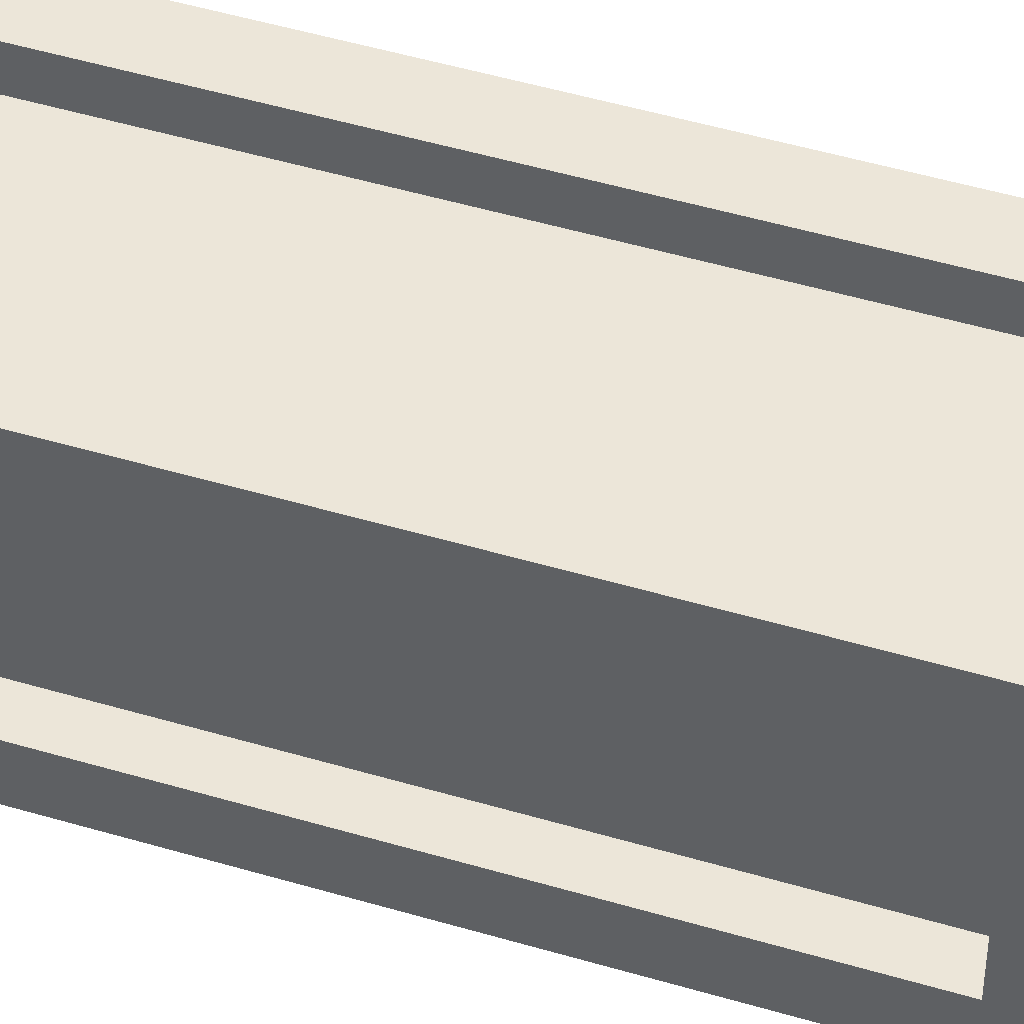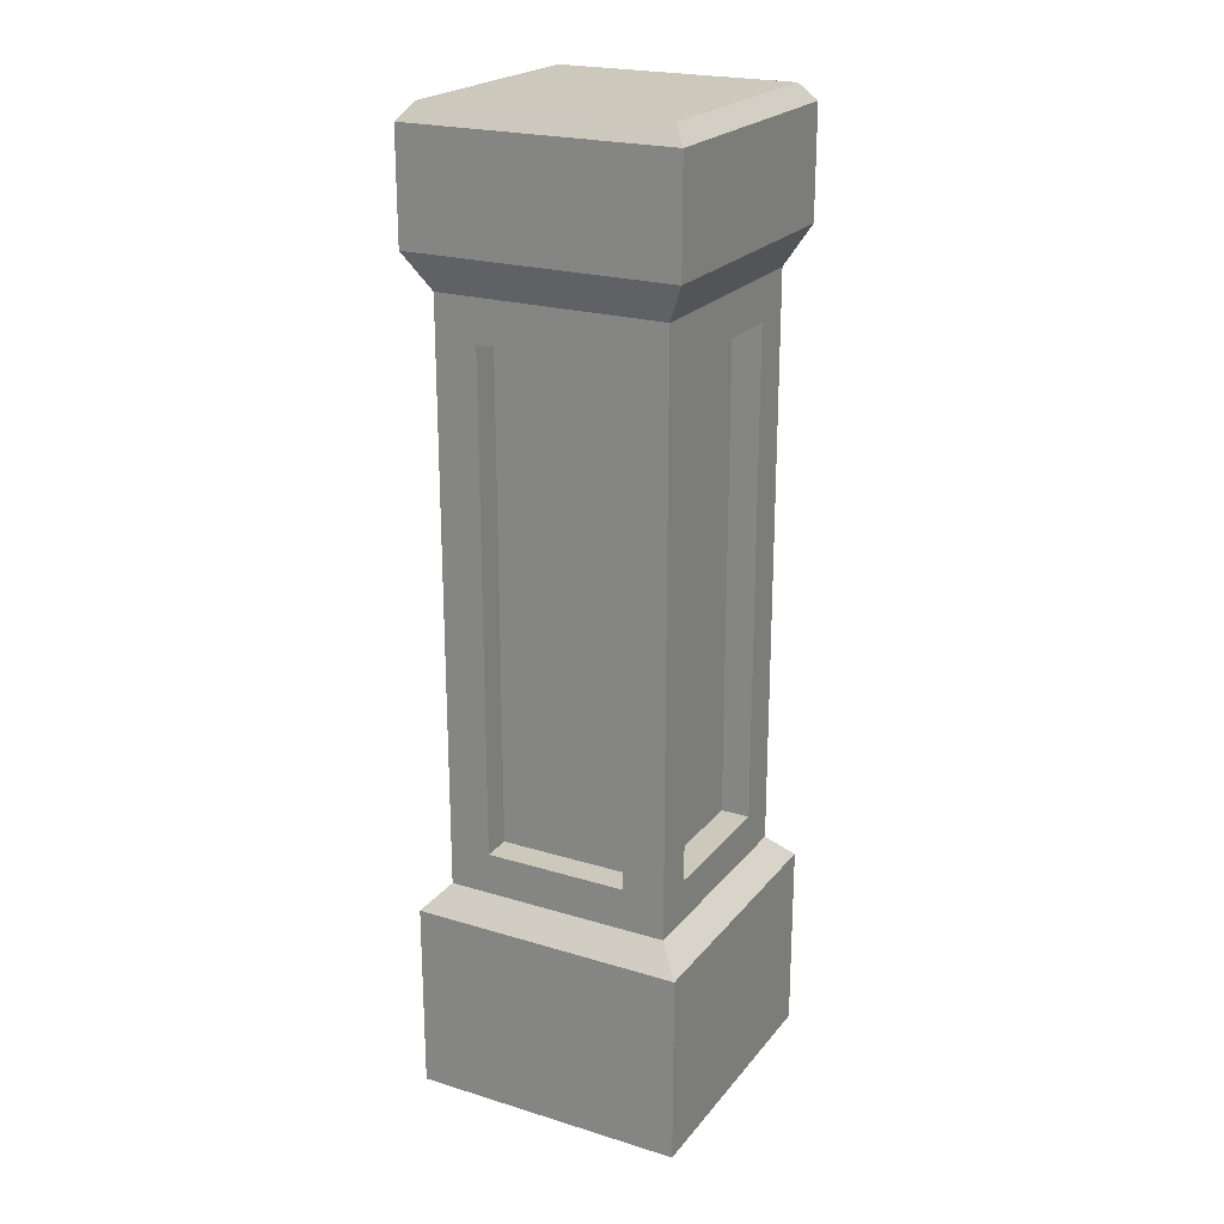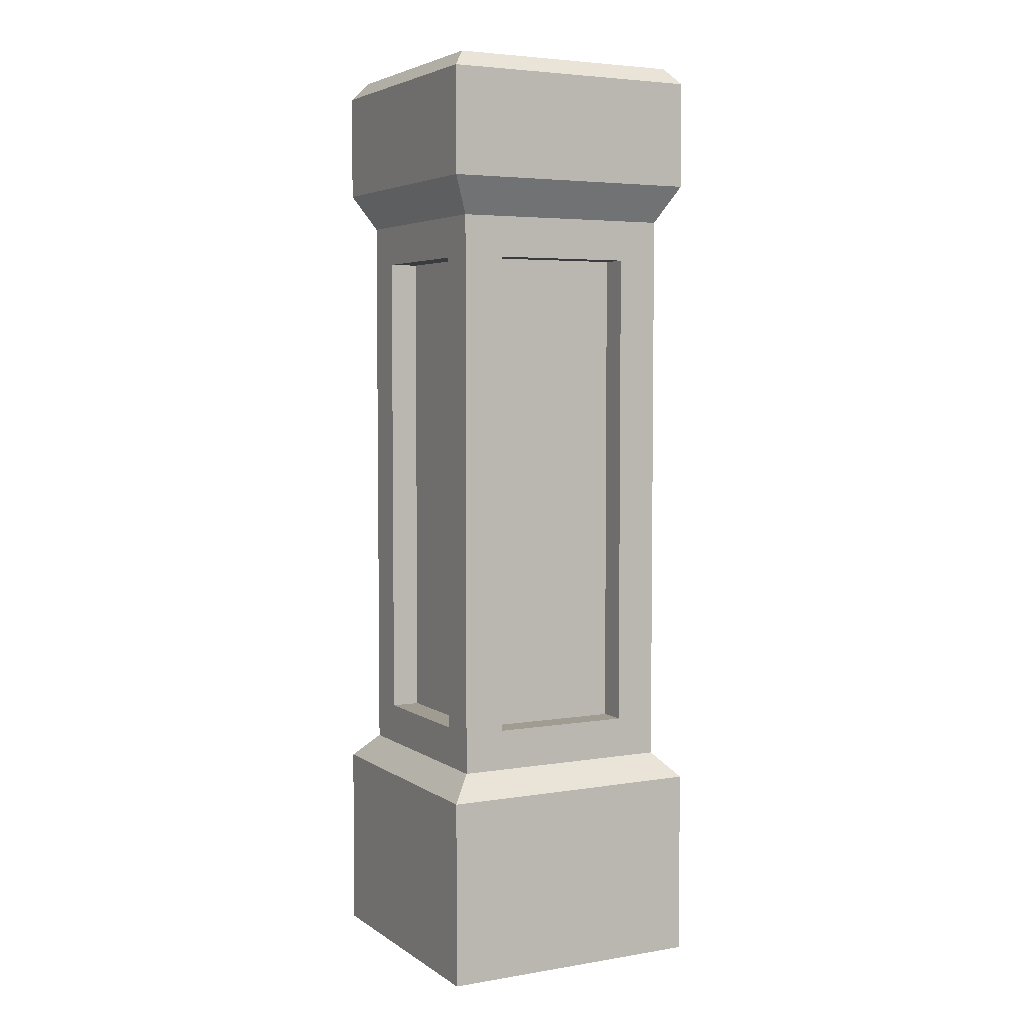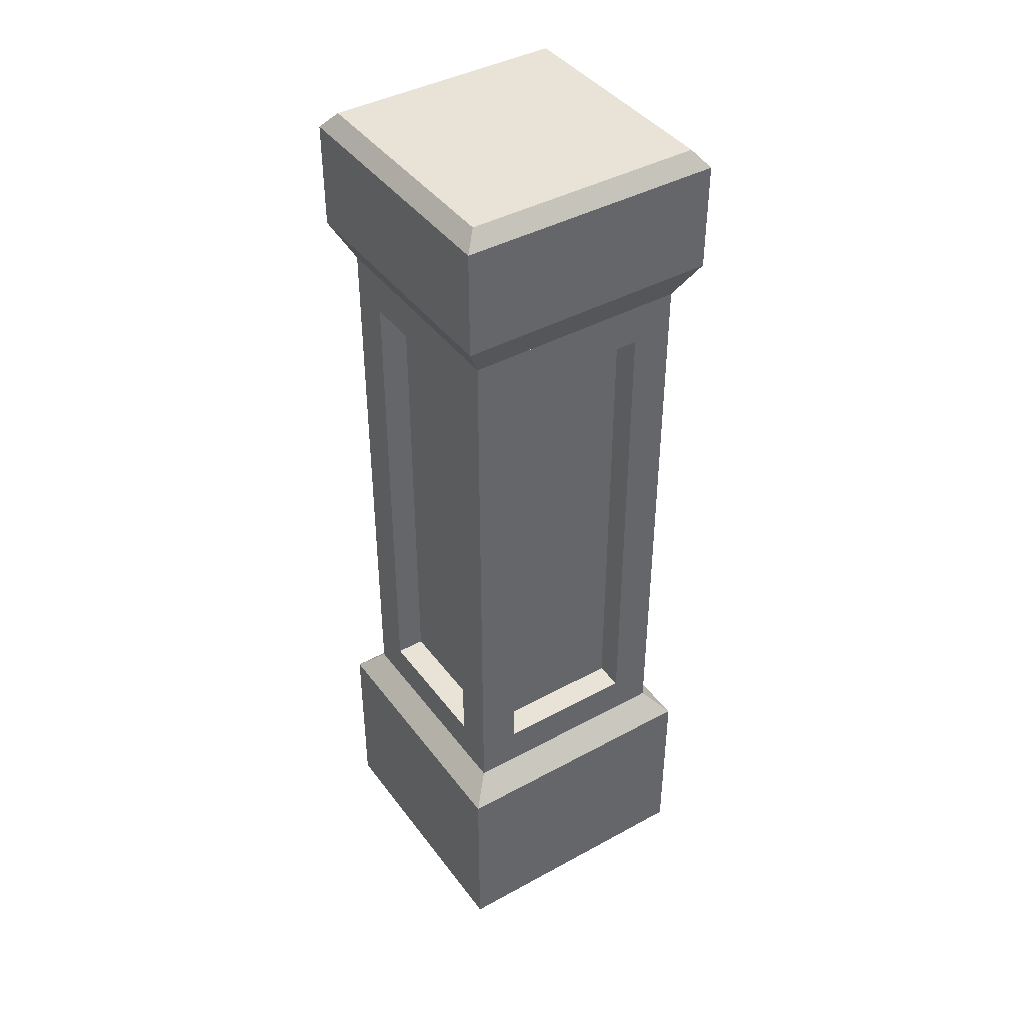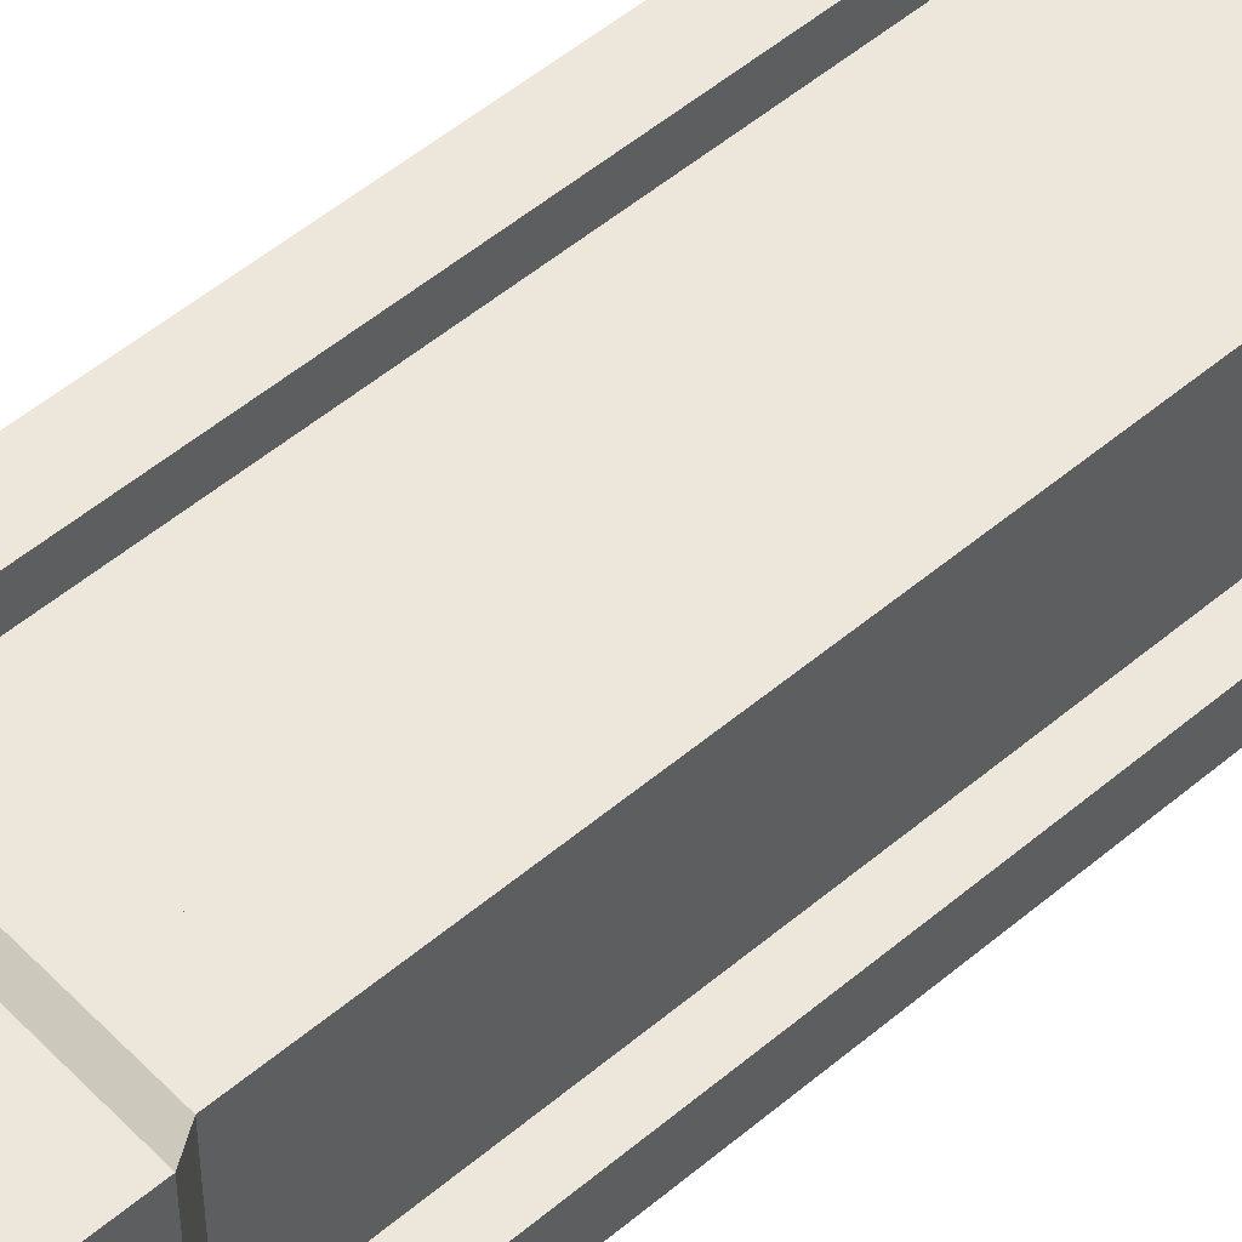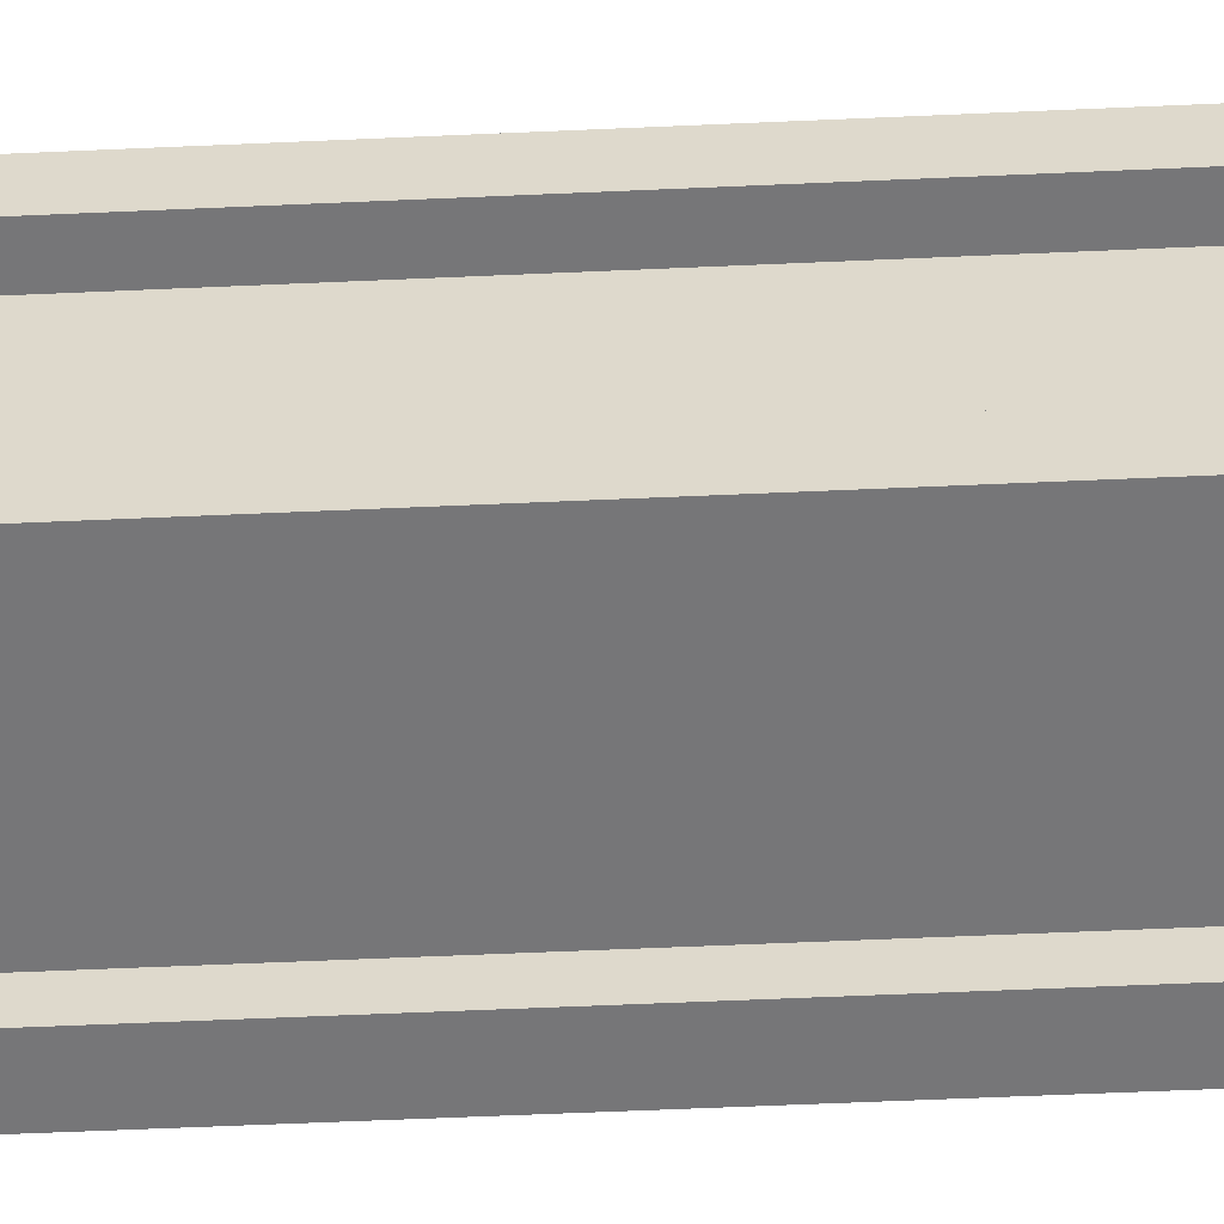
<metadata>
{"format":"obj","ext":"obj","renderer":"f3d","projection":"perspective","resolution":1024,"background":"white","views":[{"elev":49.0,"azim":-71.7,"up":"+Z"},{"elev":22.2,"azim":118.0,"up":"+Y"},{"elev":4.5,"azim":-27.8,"up":"+Y"},{"elev":41.6,"azim":-123.4,"up":"+Y"},{"elev":52.1,"azim":47.6,"up":"+Z"},{"elev":-56.9,"azim":92.7,"up":"+Z"}]}
</metadata>
<code>
o Mesh1_Group1_Model.073
v 0.6562 0 -0.6562
v 0.6562 0.46 0
v 0.6562 0 0
v 0.6562 0.46 -0.6562
v 0 0.46 -0.6562
v 0 0 -0.6562
v 0 0 0
v 0 0.46 0
v 0.6004 0.52 -0.05578
v 0.6004 0.52 -0.6004
v 0.05578 0.52 -0.6004
v 0.05578 0.52 -0.05578
v 0.5004 0.62 -0.05578
v 0.6004 1.91 -0.05578
v 0.6004 0.62 -0.1558
v 0.6004 0.62 -0.5004
v 0.6004 1.81 -0.5004
v 0.6004 1.91 -0.6004
v 0.6004 1.81 -0.1558
v 0.5304 1.81 -0.1558
v 0.5304 0.62 -0.1558
v 0.5304 0.62 -0.5004
v 0.5304 1.81 -0.5004
v 0.6495 2 -0.6495
v 0.6495 2 -0.006759
v 0.6495 2.26 -0.006759
v 0.6495 2.26 -0.6495
v 0.006759 2.26 -0.6495
v 0.006759 2 -0.6495
v 0.05578 1.91 -0.6004
v 0.05578 1.91 -0.05578
v 0.006759 2 -0.006759
v 0.1558 1.81 -0.05578
v 0.1558 0.62 -0.05578
v 0.1558 0.62 -0.1258
v 0.5004 0.62 -0.1258
v 0.5004 1.81 -0.1258
v 0.5004 1.81 -0.05578
v 0.1558 1.81 -0.1258
v 0.05578 1.81 -0.1558
v 0.05578 1.81 -0.5004
v 0.05578 0.62 -0.5004
v 0.05578 0.62 -0.1558
v 0.1258 0.62 -0.1558
v 0.1258 1.81 -0.1558
v 0.1258 1.81 -0.5004
v 0.1258 0.62 -0.5004
v 0.1558 0.62 -0.6004
v 0.5004 0.62 -0.6004
v 0.5004 1.81 -0.6004
v 0.5004 0.62 -0.5304
v 0.5004 1.81 -0.5304
v 0.1558 1.81 -0.5304
v 0.1558 0.62 -0.5304
v 0.1558 1.81 -0.6004
v 0.006759 2.26 -0.006759
v 0.6163 2.3 -0.03989
v 0.03989 2.3 -0.03989
v 0.03989 2.3 -0.6163
v 0.6163 2.3 -0.6163
f 1 2 3
f 2 1 4
f 1 5 4
f 5 1 6
f 1 7 6
f 7 1 3
f 2 7 3
f 7 2 8
f 2 5 8
f 5 2 4
f 4 9 2
f 9 4 10
f 4 11 10
f 11 4 5
f 5 12 11
f 12 5 8
f 5 7 8
f 7 5 6
f 8 9 12
f 9 8 2
f 9 13 12
f 13 9 14
f 9 15 14
f 15 9 10
f 15 10 16
f 16 10 17
f 18 17 10
f 18 19 17
f 14 19 18
f 19 14 15
f 15 20 19
f 20 15 21
f 15 22 21
f 22 15 16
f 17 22 16
f 22 17 23
f 17 20 23
f 20 17 19
f 20 22 23
f 22 20 21
f 24 14 18
f 14 24 25
f 24 26 25
f 26 24 27
f 24 28 27
f 28 24 29
f 18 29 24
f 29 18 30
f 30 14 18
f 14 30 31
f 31 29 30
f 29 31 32
f 31 25 32
f 25 31 14
f 31 33 14
f 31 34 33
f 12 34 31
f 34 12 13
f 13 35 34
f 35 13 36
f 13 37 36
f 37 13 38
f 13 14 38
f 38 14 33
f 33 37 38
f 37 33 39
f 33 35 39
f 35 33 34
f 35 37 39
f 37 35 36
f 31 40 12
f 40 31 30
f 40 30 41
f 41 30 42
f 11 42 30
f 11 43 42
f 12 43 11
f 43 12 40
f 40 44 43
f 44 40 45
f 40 46 45
f 46 40 41
f 42 46 41
f 46 42 47
f 42 44 47
f 44 42 43
f 44 46 47
f 46 44 45
f 48 11 30
f 11 48 10
f 49 10 48
f 10 49 18
f 18 49 50
f 51 50 49
f 50 51 52
f 51 53 52
f 53 51 54
f 51 48 54
f 48 51 49
f 48 53 54
f 53 48 55
f 48 30 55
f 55 30 50
f 18 50 30
f 50 53 55
f 53 50 52
f 26 32 25
f 32 26 56
f 57 56 26
f 56 57 58
f 57 59 58
f 59 57 60
f 57 27 60
f 27 57 26
f 28 26 27
f 26 28 56
f 58 28 56
f 28 58 59
f 59 27 28
f 27 59 60
f 28 32 56
f 32 28 29

</code>
